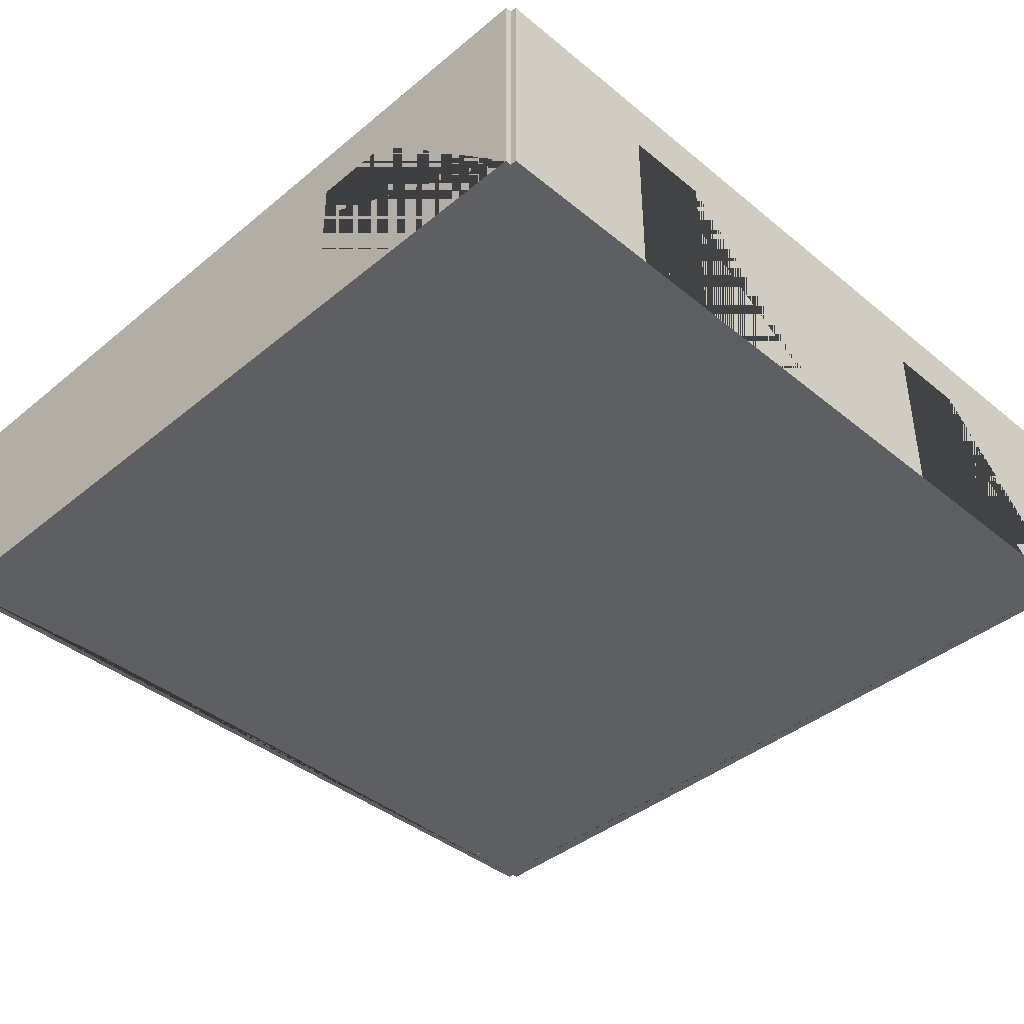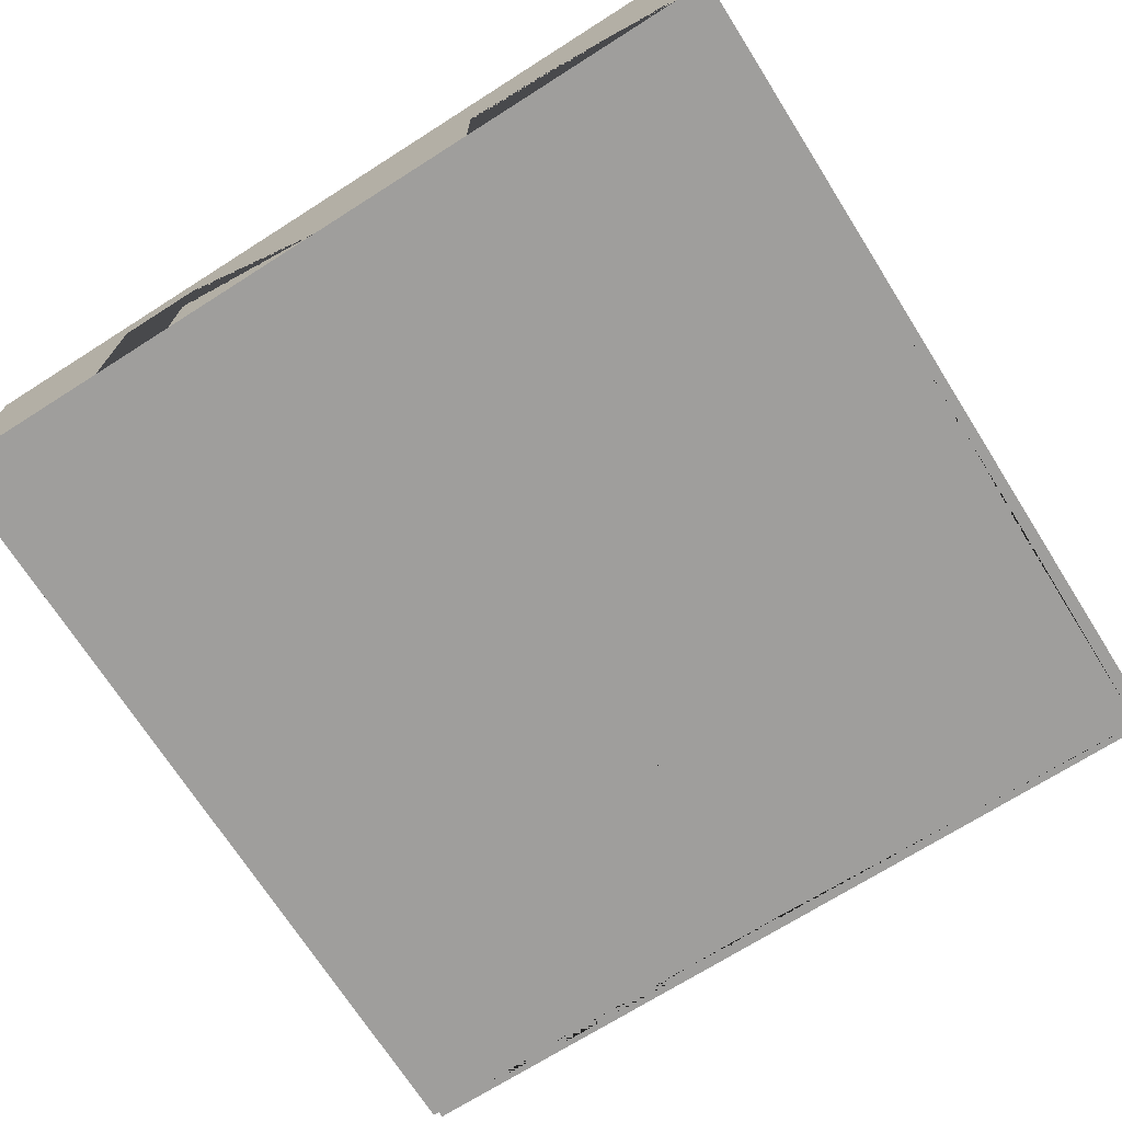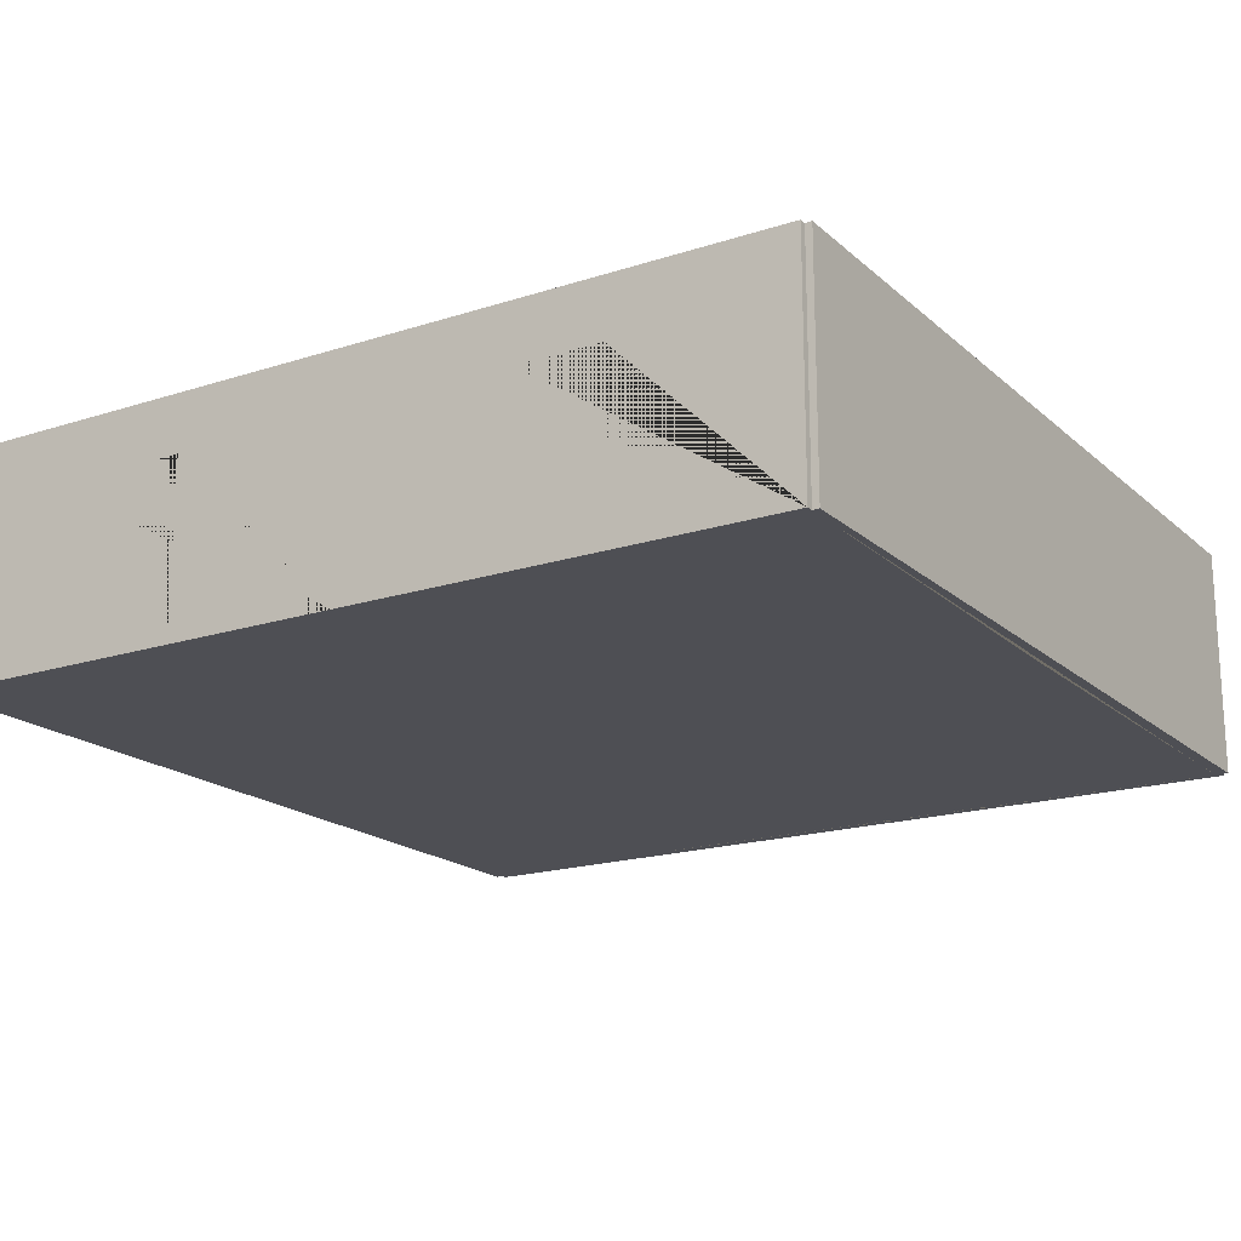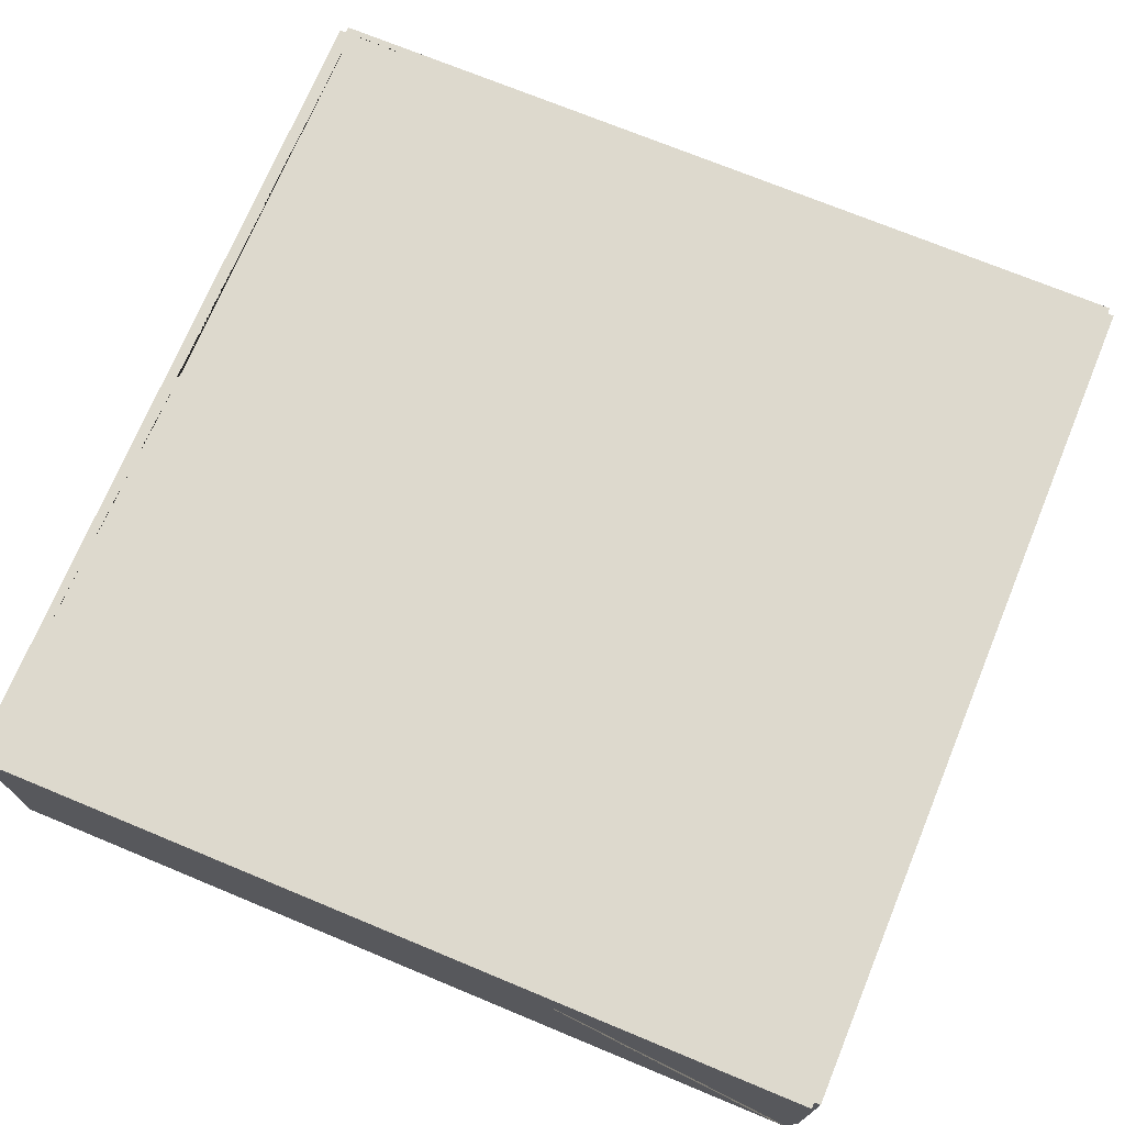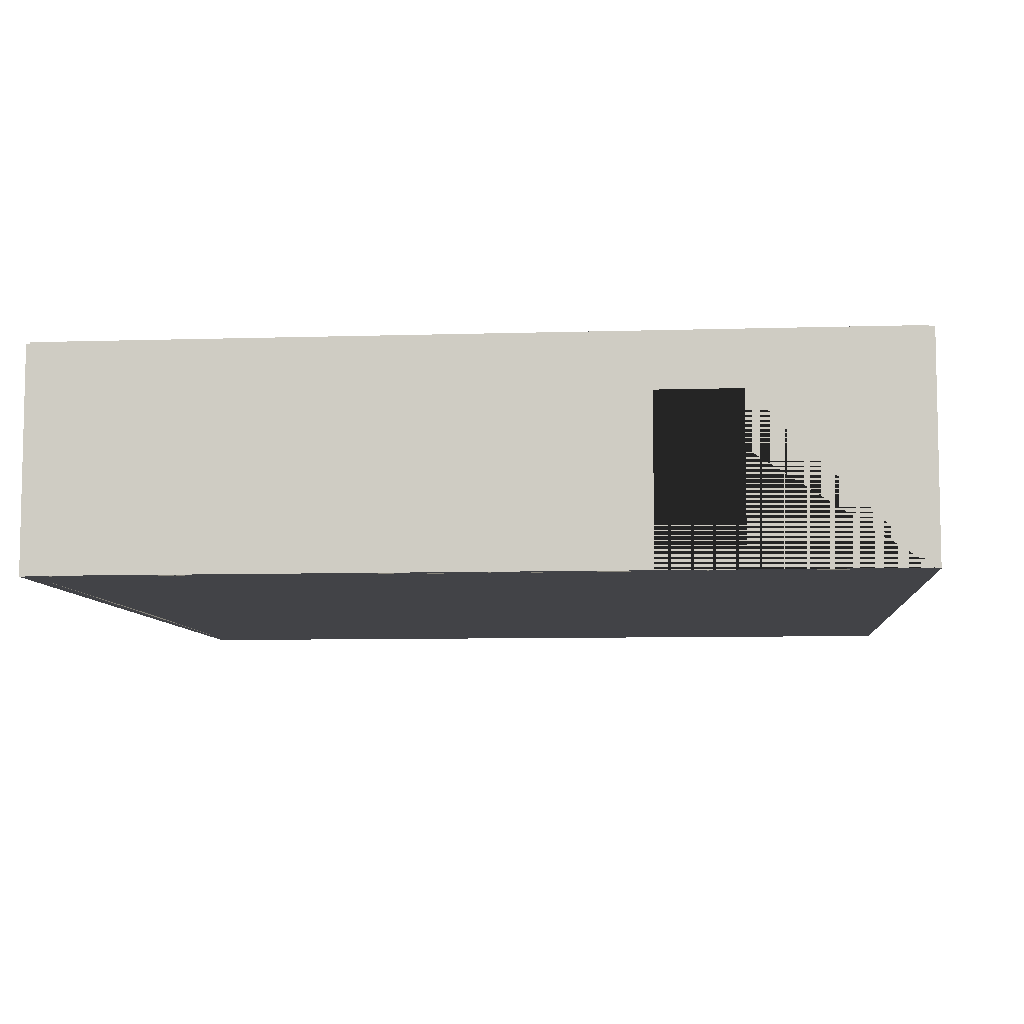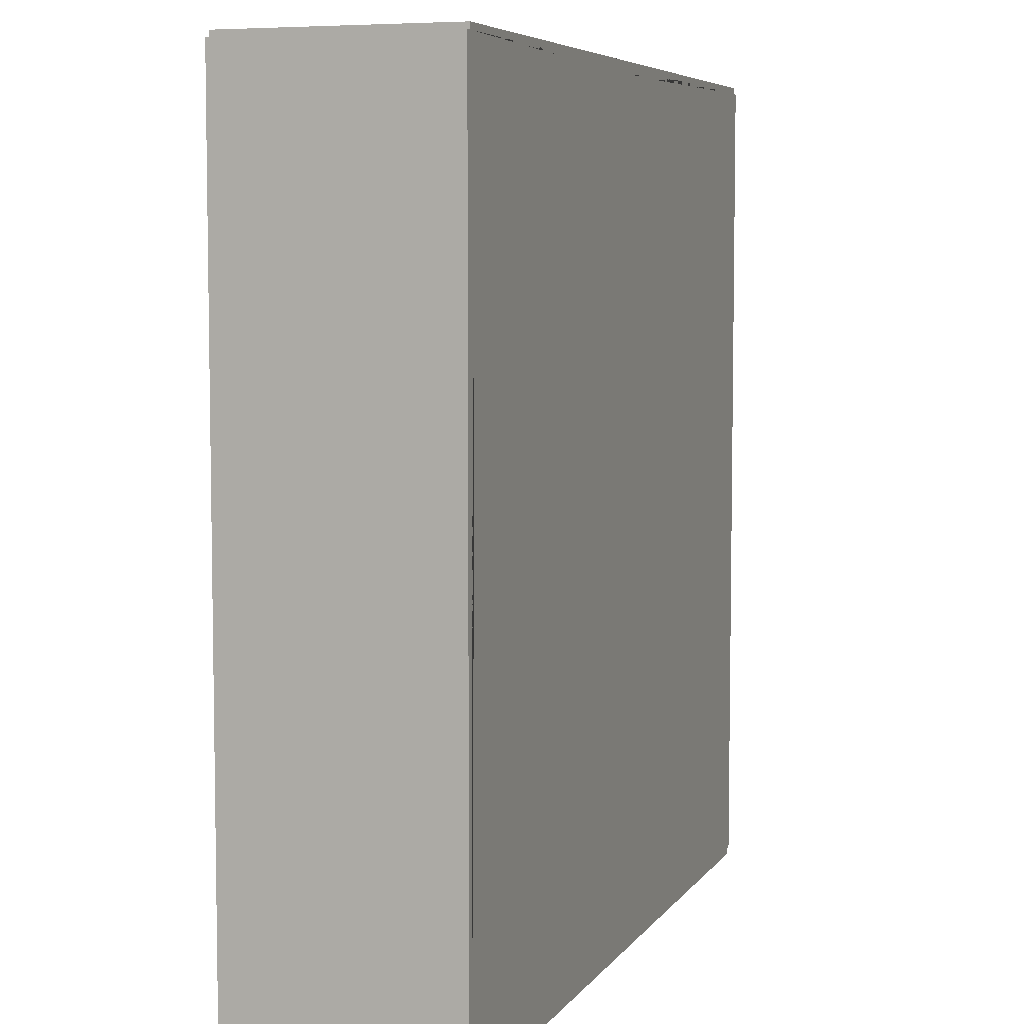
<metadata>
{"format":"obj","ext":"obj","renderer":"f3d","projection":"perspective","resolution":1024,"background":"white","views":[{"elev":-40.8,"azim":-44.9,"up":"+Y"},{"elev":-71.1,"azim":32.4,"up":"+Y"},{"elev":-18.4,"azim":32.0,"up":"+Y"},{"elev":72.0,"azim":-157.5,"up":"+Y"},{"elev":-7.5,"azim":-174.9,"up":"+Y"},{"elev":6.1,"azim":109.1,"up":"+Z"}]}
</metadata>
<code>
o Doubles_Room_Left_2_Way_Left
v -559.9 0 -100
v -559.9 5.3 -100
v -560.2 0 -100
v -560.2 5.3 -100
v -559.9 0 -110
v -559.9 5.3 -110
v -560.2 0 -110
v -560.2 5.3 -110
v -570 0 -89.85
v -570 5.3 -89.85
v -570 0 -90.15
v -570 5.3 -90.15
v -560 0 -89.85
v -560 5.3 -89.85
v -560 0 -90.15
v -560 5.3 -90.15
v -564 0 -90.15
v -566 0 -90.15
v -566 0 -89.85
v -564 0 -89.85
v -564 3.975 -89.85
v -566 3.975 -89.85
v -566 3.975 -90.15
v -564 3.975 -90.15
v -570 0 -109.8
v -570 5.3 -109.8
v -570 0 -110.2
v -570 5.3 -110.2
v -560 0 -109.8
v -560 5.3 -109.8
v -560 0 -110.2
v -560 5.3 -110.2
v -579.9 0 -100
v -579.9 5.3 -100
v -580.2 0 -100
v -580.2 5.3 -100
v -579.9 0 -110
v -579.9 5.3 -110
v -580.2 0 -110
v -580.2 5.3 -110
v -559.9 0 -90
v -559.9 5.3 -90
v -560.2 0 -90
v -560.2 5.3 -90
v -559.9 0 -100
v -559.9 5.3 -100
v -560.2 0 -100
v -560.2 5.3 -100
v -580 0 -89.85
v -580 5.3 -89.85
v -580 0 -90.15
v -580 5.3 -90.15
v -570 0 -89.85
v -570 5.3 -89.85
v -570 0 -90.15
v -570 5.3 -90.15
v -574 0 -90.15
v -576 0 -90.15
v -576 0 -89.85
v -574 0 -89.85
v -574 3.975 -89.85
v -576 3.975 -89.85
v -576 3.975 -90.15
v -574 3.975 -90.15
v -579.8 0 -90
v -579.8 5.3 -90
v -580.1 0 -90
v -580.1 5.3 -90
v -579.8 0 -100
v -579.8 5.3 -100
v -580.1 0 -100
v -580.1 5.3 -100
v -580.1 0 -96
v -580.1 0 -94
v -579.8 0 -94
v -579.8 0 -96
v -579.8 3.975 -96
v -579.8 3.975 -94
v -580.1 3.975 -94
v -580.1 3.975 -96
v -580 0 -109.8
v -580 5.3 -109.8
v -580 0 -110.2
v -580 5.3 -110.2
v -570 0 -109.8
v -570 5.3 -109.8
v -570 0 -110.2
v -570 5.3 -110.2
v -574 0 -110.2
v -576 0 -110.2
v -576 0 -109.8
v -574 0 -109.8
v -574 3.975 -109.8
v -576 3.975 -109.8
v -576 3.975 -110.2
v -574 3.975 -110.2
f 8 4 2 6
f 3 7 5 1
f 6 2 1 5
f 7 8 6 5
f 4 8 7 3
f 1 2 4 3
f 11 18 19 9
f 16 12 10 14
f 17 15 13 20
f 18 17 20 19
f 13 14 10 9 19 22 21 20
f 11 12 16 15 17 24 23 18
f 18 23 22 19
f 17 20 21 24
f 15 16 14 13
f 9 10 12 11
f 23 24 21 22
f 32 28 26 30
f 27 31 29 25
f 30 26 25 29
f 31 32 30 29
f 28 32 31 27
f 25 26 28 27
f 40 36 34 38
f 35 39 37 33
f 38 34 33 37
f 39 40 38 37
f 36 40 39 35
f 33 34 36 35
f 48 44 42 46
f 43 47 45 41
f 46 42 41 45
f 47 48 46 45
f 44 48 47 43
f 41 42 44 43
f 51 58 59 49
f 56 52 50 54
f 57 55 53 60
f 58 57 60 59
f 53 54 50 49 59 62 61 60
f 51 52 56 55 57 64 63 58
f 58 63 62 59
f 57 60 61 64
f 55 56 54 53
f 49 50 52 51
f 63 64 61 62
f 67 74 75 65
f 72 68 66 70
f 73 71 69 76
f 74 73 76 75
f 69 70 66 65 75 78 77 76
f 67 68 72 71 73 80 79 74
f 74 79 78 75
f 73 76 77 80
f 71 72 70 69
f 65 66 68 67
f 79 80 77 78
f 83 90 91 81
f 88 84 82 86
f 89 87 85 92
f 90 89 92 91
f 85 86 82 81 91 94 93 92
f 83 84 88 87 89 96 95 90
f 90 95 94 91
f 89 92 93 96
f 87 88 86 85
f 81 82 84 83
f 95 96 93 94
f 44 16 48 4 30 8 86 26 38 82 70 34 52 66 56 12
f 7 29 3 47 15 43 17 18 11 55 57 58 65 51 75 76 33 69 81 37 91 92 25 85
l 8 16
l 4 12
l 7 11
l 3 15

</code>
